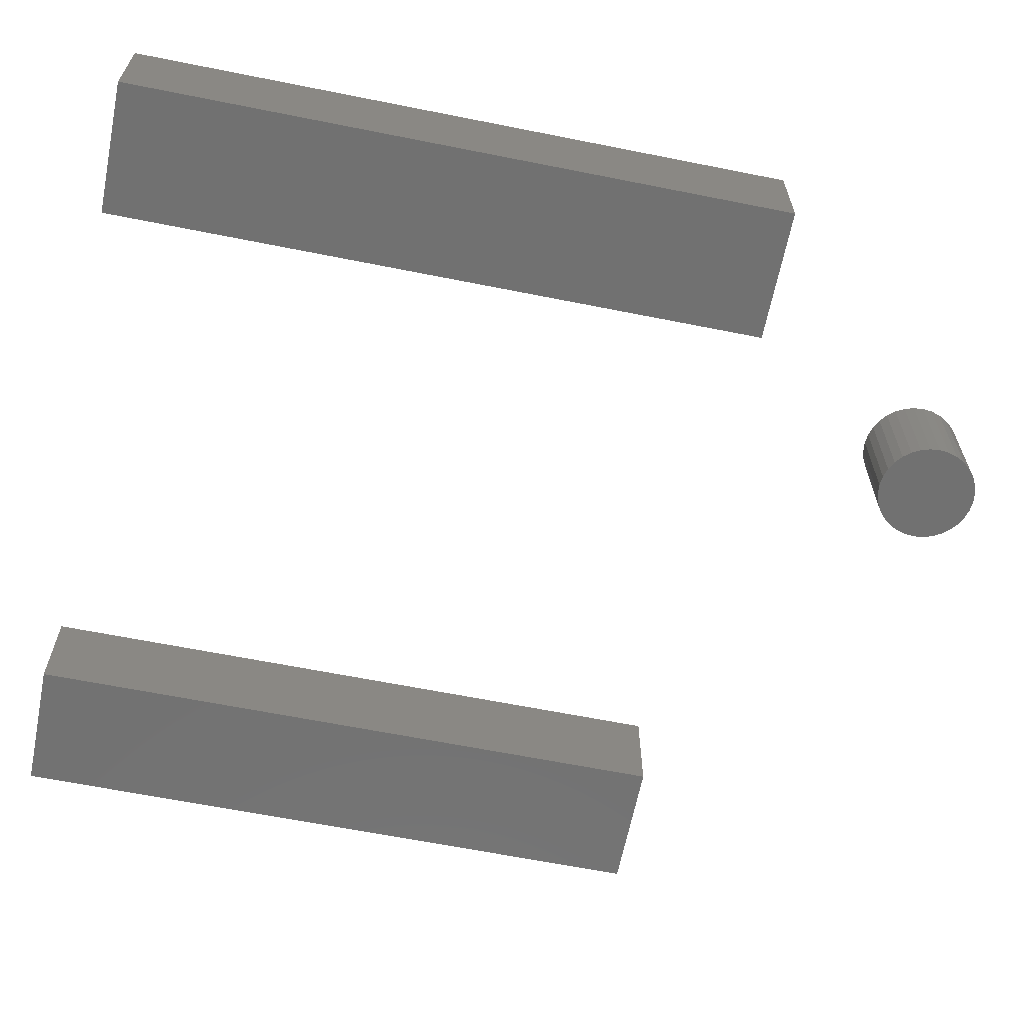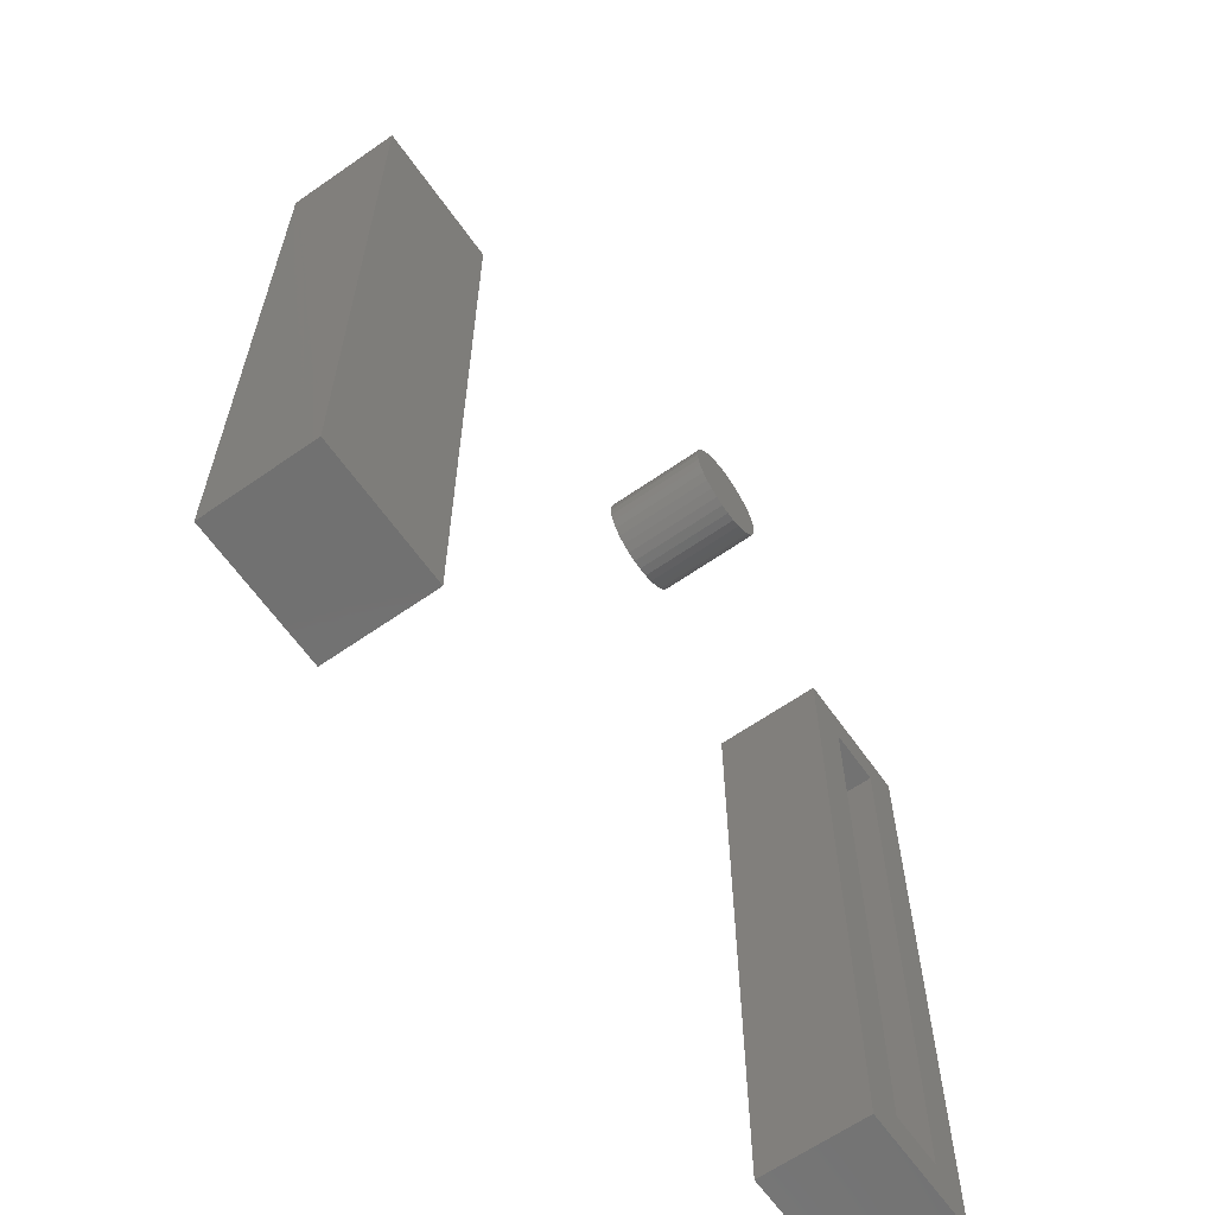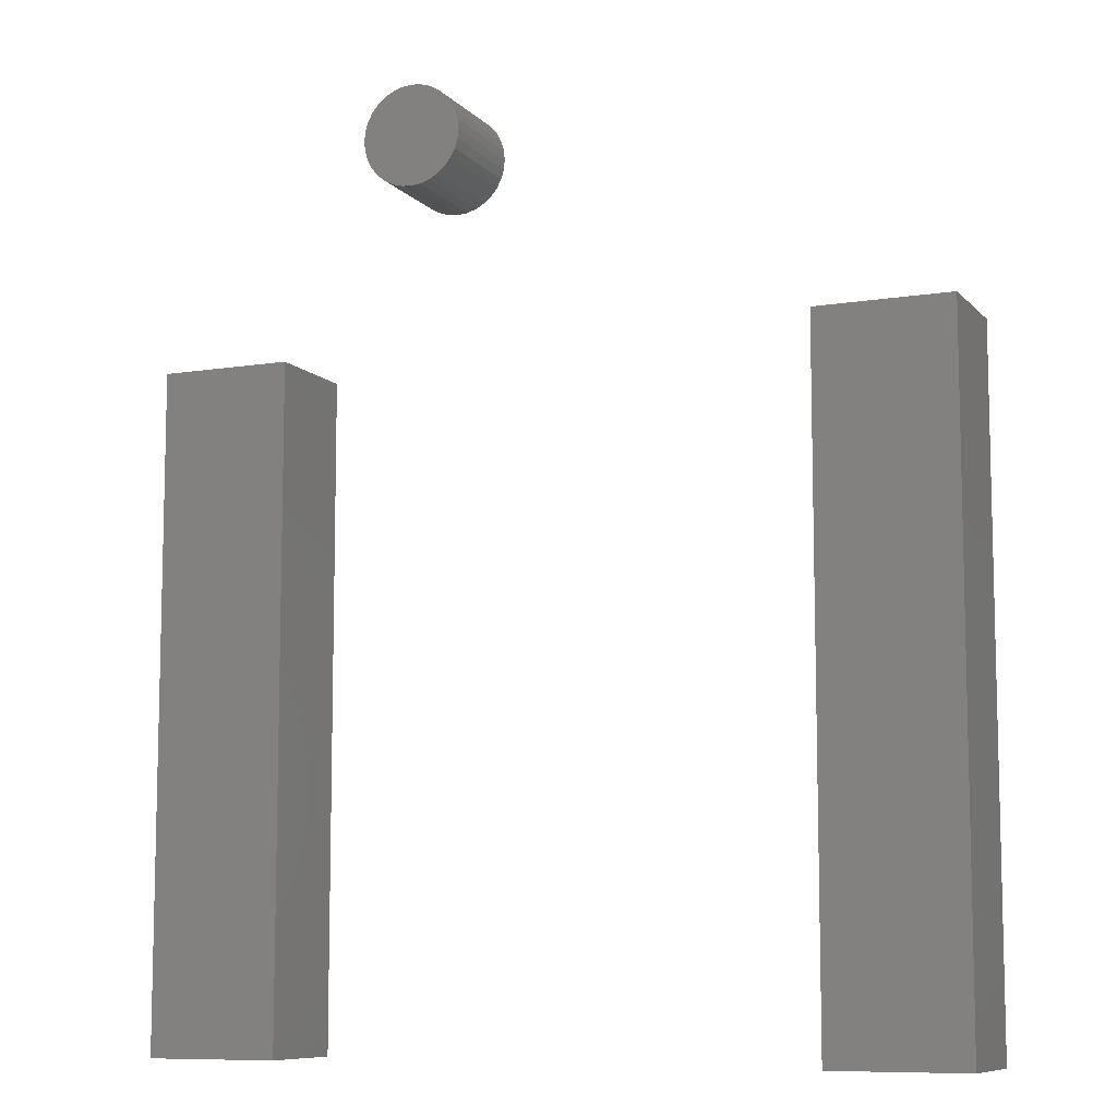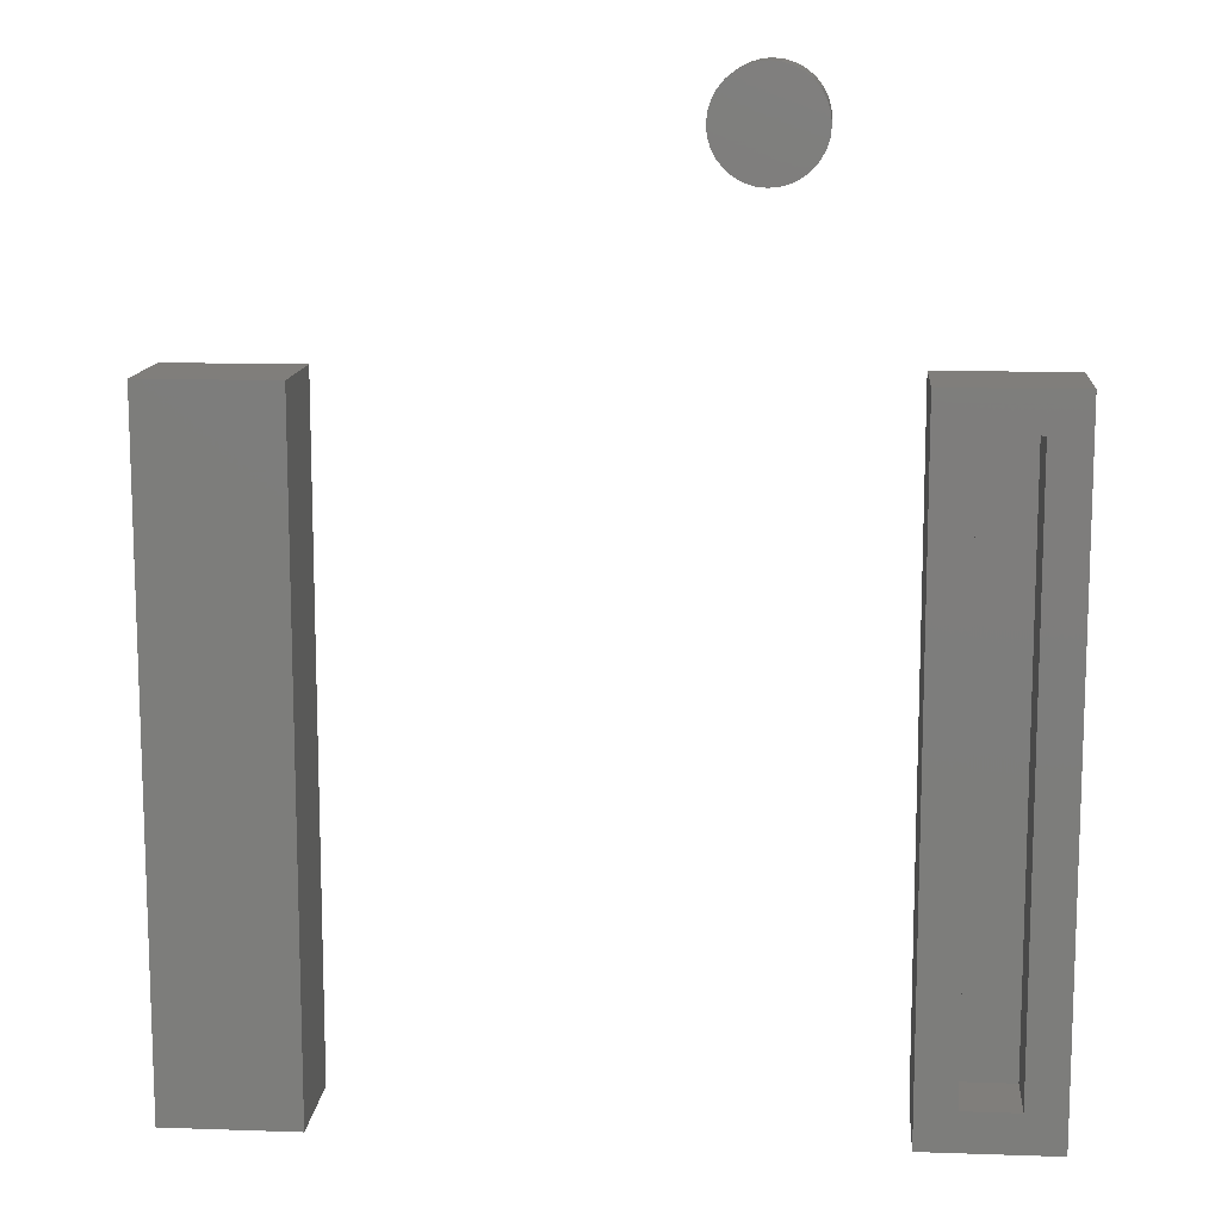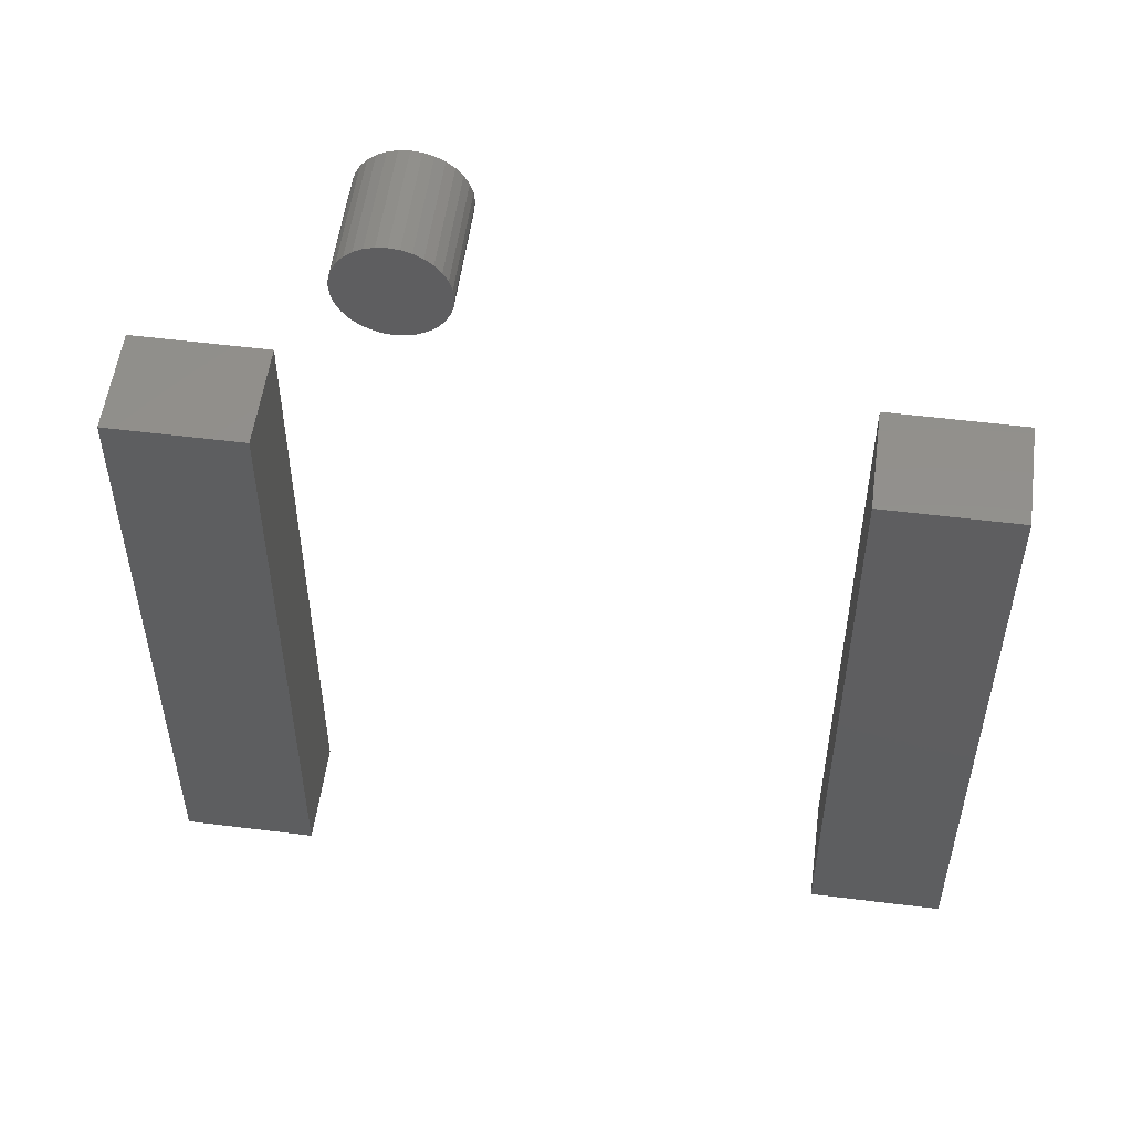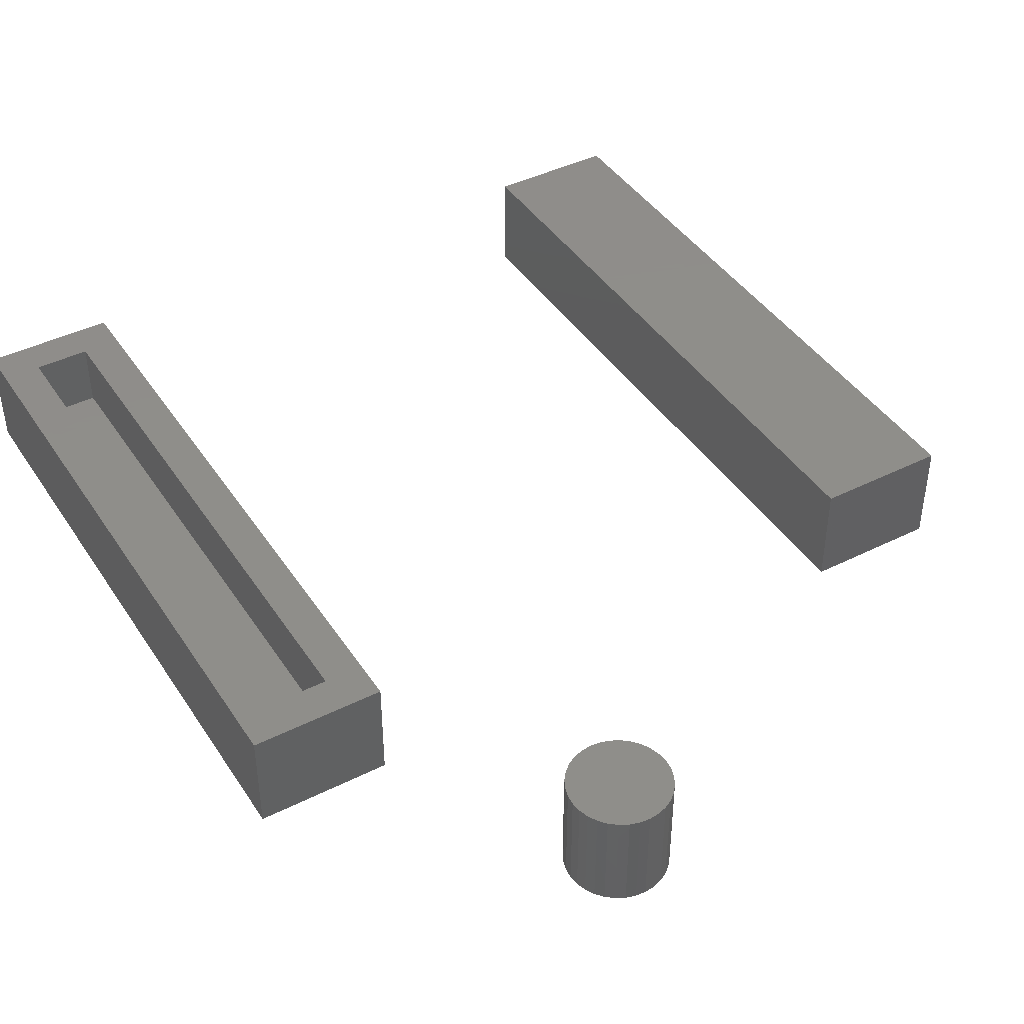
<metadata>
{"format":"stl","ext":"stl","renderer":"f3d","projection":"perspective","resolution":1024,"background":"white","views":[{"elev":-63.8,"azim":78.6,"up":"+Z"},{"elev":-63.4,"azim":-54.8,"up":"+Y"},{"elev":-8.9,"azim":-156.6,"up":"+Y"},{"elev":12.4,"azim":4.6,"up":"+Y"},{"elev":53.9,"azim":-172.4,"up":"+Y"},{"elev":42.6,"azim":149.2,"up":"+Z"}]}
</metadata>
<code>
# stl→obj: 96 verts, 176 faces
v -0.1403 0.6413 0.08594
v -0.1483 0.6405 0.08594
v -0.156 0.6382 0.08594
v -0.1323 0.6405 0.08594
v -0.1246 0.6382 0.08594
v -0.163 0.6344 0.08594
v -0.1175 0.6344 0.08594
v -0.1693 0.6293 0.08594
v -0.1113 0.6293 0.08594
v -0.1743 0.6231 0.08594
v -0.1062 0.6231 0.08594
v -0.1781 0.616 0.08594
v -0.1025 0.616 0.08594
v -0.1805 0.6083 0.08594
v -0.1001 0.6083 0.08594
v -0.1001 0.5923 0.08594
v -0.1781 0.5847 0.08594
v -0.1025 0.5847 0.08594
v -0.1743 0.5776 0.08594
v -0.1062 0.5776 0.08594
v -0.1693 0.5714 0.08594
v -0.1113 0.5714 0.08594
v -0.163 0.5663 0.08594
v -0.1175 0.5663 0.08594
v -0.156 0.5625 0.08594
v -0.1246 0.5625 0.08594
v -0.1483 0.5602 0.08594
v -0.1403 0.5594 0.08594
v -0.1323 0.5602 0.08594
v -0.09934 0.6003 0.08594
v -0.1812 0.6003 0.08594
v -0.1805 0.5923 0.08594
v -0.156 0.6382 0
v -0.1483 0.6405 0
v -0.1403 0.6413 0
v -0.1323 0.6405 0
v -0.1246 0.6382 0
v -0.163 0.6344 0
v -0.1175 0.6344 0
v -0.1693 0.6293 0
v -0.1113 0.6293 0
v -0.1743 0.6231 0
v -0.1062 0.6231 0
v -0.1781 0.616 0
v -0.1025 0.616 0
v -0.1805 0.6083 0
v -0.1001 0.6083 0
v -0.1025 0.5847 0
v -0.1781 0.5847 0
v -0.1001 0.5923 0
v -0.1743 0.5776 0
v -0.1062 0.5776 0
v -0.1693 0.5714 0
v -0.1113 0.5714 0
v -0.163 0.5663 0
v -0.1175 0.5663 0
v -0.156 0.5625 0
v -0.1246 0.5625 0
v -0.1483 0.5602 0
v -0.1403 0.5594 0
v -0.1323 0.5602 0
v -0.1805 0.5923 0
v -0.1812 0.6003 0
v -0.09934 0.6003 0
v 0.07656 -0.1094 0.08594
v 0.04531 -0.07812 0.08594
v -0.03125 -0.1094 0.08594
v 3.037e-10 -0.07812 0.08594
v -0.03125 0.4297 0.08594
v 0 0.3984 0.08594
v 0.07656 0.4297 0.08594
v 0.04531 0.3984 0.08594
v 0 -0.07812 0.03125
v 0.04531 -0.07812 0.03125
v 0.04531 0.3984 0.03125
v 0 0.3984 0.03125
v -0.5391 -0.07812 0.05469
v -0.4938 -0.07812 0.05469
v -0.5391 -0.07812 0.03125
v -0.4938 -0.07812 0.03125
v -0.4938 0.3984 0.05469
v -0.4938 0.3984 0.03125
v -0.5391 0.3984 0.05469
v -0.5391 0.3984 0.03125
v -0.03125 -0.1094 0
v -0.03125 0.4297 0
v 0.07656 -0.1094 0
v 0.07656 0.4297 0
v -0.5703 -0.1094 0.08594
v -0.4625 -0.1094 0.08594
v -0.5703 0.4297 0.08594
v -0.4625 0.4297 0.08594
v -0.5703 -0.1094 0
v -0.5703 0.4297 0
v -0.4625 -0.1094 0
v -0.4625 0.4297 0
f 1 2 3
f 4 1 3
f 4 3 5
f 5 3 6
f 5 6 7
f 7 6 8
f 7 8 9
f 9 8 10
f 9 10 11
f 11 10 12
f 11 12 13
f 13 12 14
f 13 14 15
f 16 17 18
f 18 17 19
f 18 19 20
f 20 19 21
f 20 21 22
f 22 21 23
f 22 23 24
f 24 23 25
f 24 25 26
f 26 25 27
f 26 27 28
f 26 28 29
f 15 14 30
f 30 14 31
f 30 31 16
f 16 31 32
f 16 32 17
f 33 34 35
f 33 35 36
f 37 33 36
f 38 33 37
f 39 38 37
f 40 38 39
f 41 40 39
f 42 40 41
f 43 42 41
f 44 42 43
f 45 44 43
f 46 44 45
f 47 46 45
f 48 49 50
f 51 49 48
f 52 51 48
f 53 51 52
f 54 53 52
f 55 53 54
f 56 55 54
f 57 55 56
f 58 57 56
f 59 57 58
f 60 59 58
f 61 60 58
f 49 62 50
f 50 62 63
f 50 63 64
f 64 63 46
f 64 46 47
f 64 30 50
f 50 30 16
f 50 16 48
f 48 16 18
f 48 18 52
f 52 18 20
f 52 20 54
f 54 20 22
f 54 22 56
f 56 22 24
f 56 24 58
f 58 24 26
f 58 26 61
f 61 26 29
f 61 29 60
f 60 29 28
f 60 28 59
f 59 28 27
f 59 27 57
f 57 27 25
f 57 25 55
f 55 25 23
f 55 23 53
f 53 23 21
f 53 21 51
f 51 21 19
f 51 19 49
f 49 19 17
f 49 17 62
f 62 17 32
f 62 32 63
f 63 32 31
f 63 31 46
f 46 31 14
f 46 14 44
f 44 14 12
f 44 12 42
f 42 12 10
f 42 10 40
f 40 10 8
f 40 8 38
f 38 8 6
f 38 6 33
f 33 6 3
f 33 3 34
f 34 3 2
f 34 2 35
f 35 2 1
f 35 1 36
f 36 1 4
f 36 4 37
f 37 4 5
f 37 5 39
f 39 5 7
f 39 7 41
f 41 7 9
f 41 9 43
f 43 9 11
f 43 11 45
f 45 11 13
f 45 13 47
f 47 13 15
f 47 15 64
f 64 15 30
f 65 66 67
f 67 66 68
f 67 68 69
f 69 68 70
f 69 70 71
f 71 70 72
f 71 72 65
f 65 72 66
f 73 68 74
f 74 68 66
f 66 72 74
f 74 72 75
f 75 72 76
f 76 72 70
f 70 68 76
f 76 68 73
f 73 74 76
f 76 74 75
f 77 78 79
f 79 78 80
f 78 81 80
f 80 81 82
f 81 83 82
f 82 83 84
f 83 77 84
f 84 77 79
f 79 80 84
f 84 80 82
f 77 83 78
f 78 83 81
f 85 86 87
f 87 86 88
f 69 86 67
f 67 86 85
f 71 88 69
f 69 88 86
f 65 87 71
f 71 87 88
f 67 85 65
f 65 85 87
f 89 90 91
f 91 90 92
f 93 94 95
f 95 94 96
f 91 94 89
f 89 94 93
f 92 96 91
f 91 96 94
f 90 95 92
f 92 95 96
f 89 93 90
f 90 93 95

</code>
